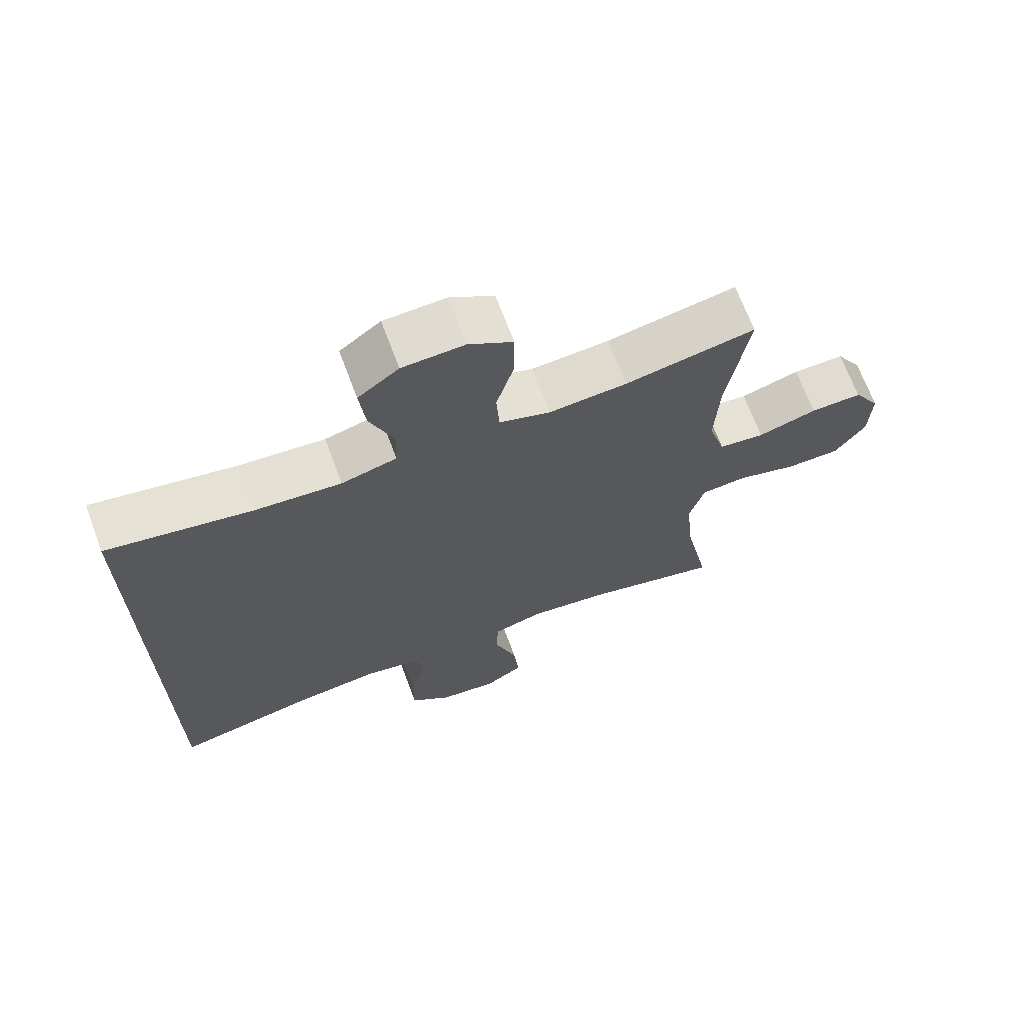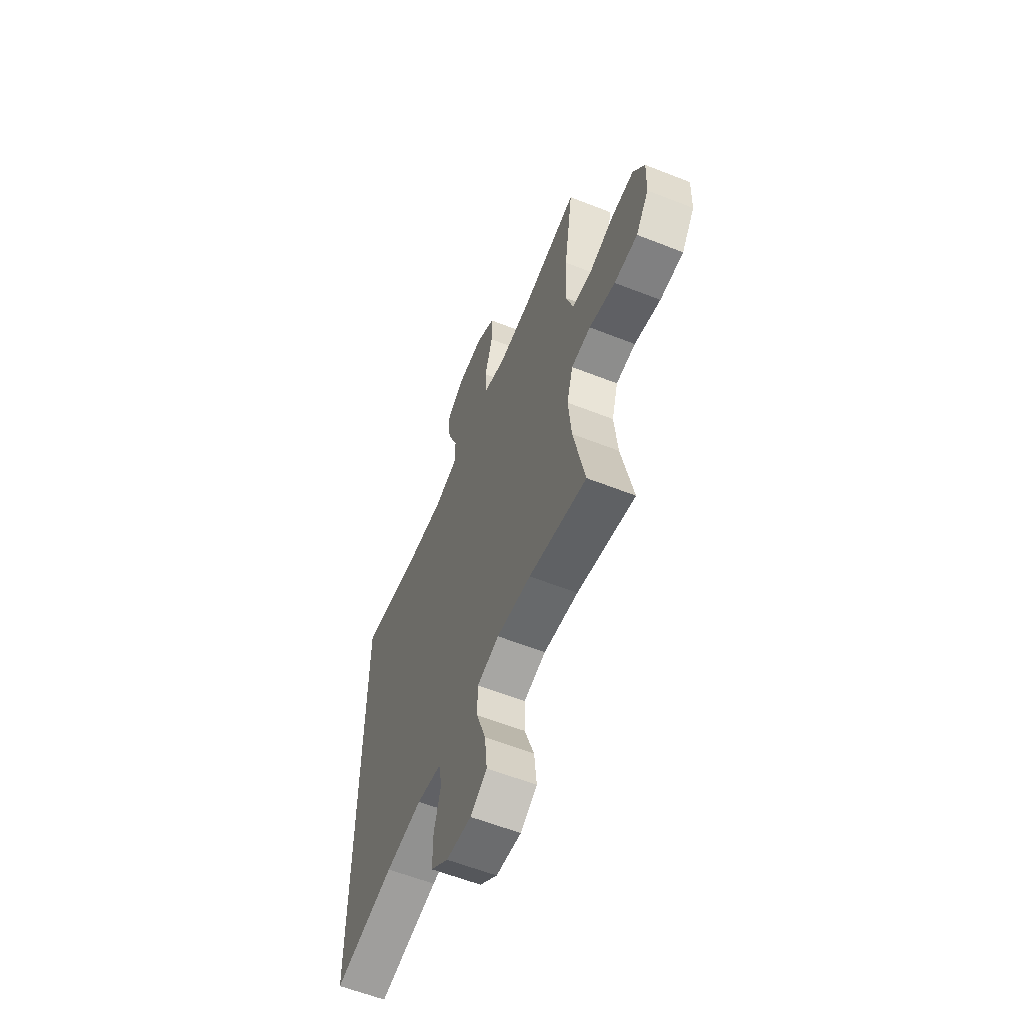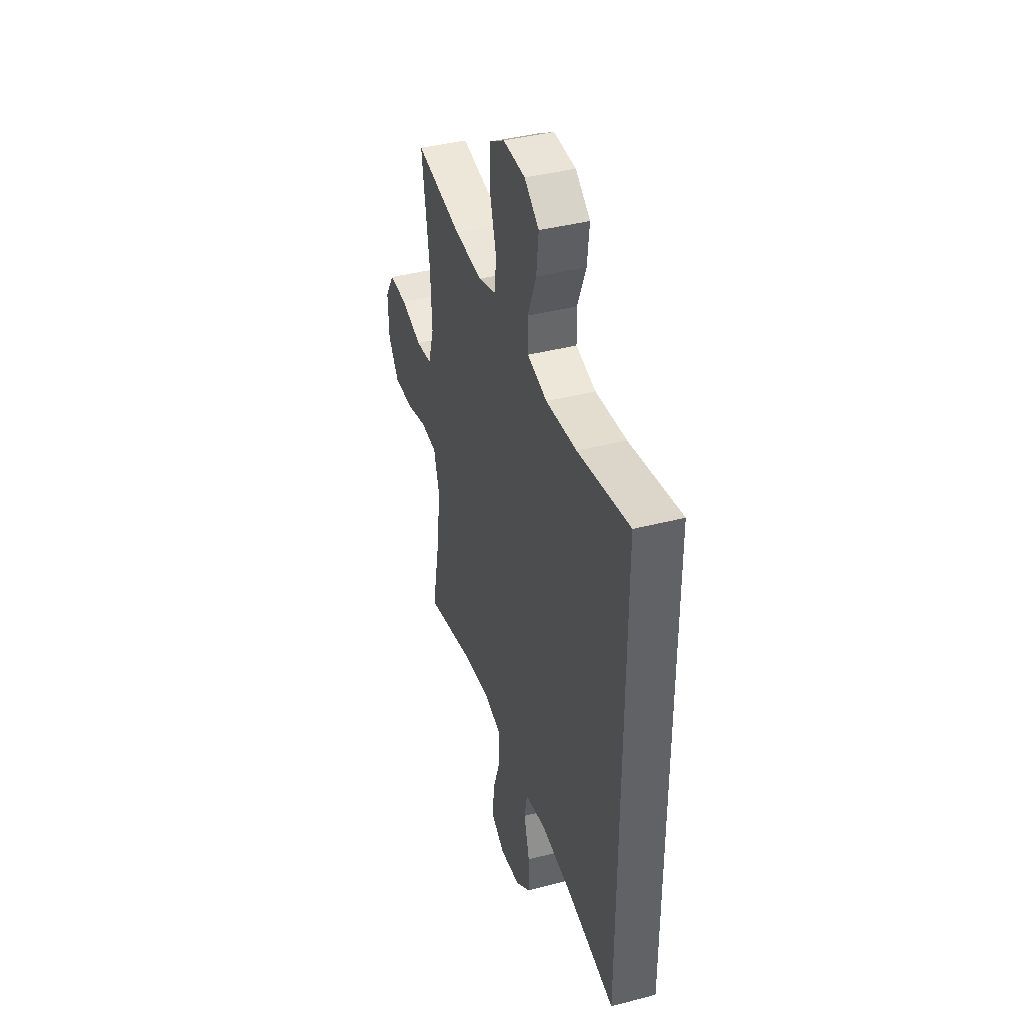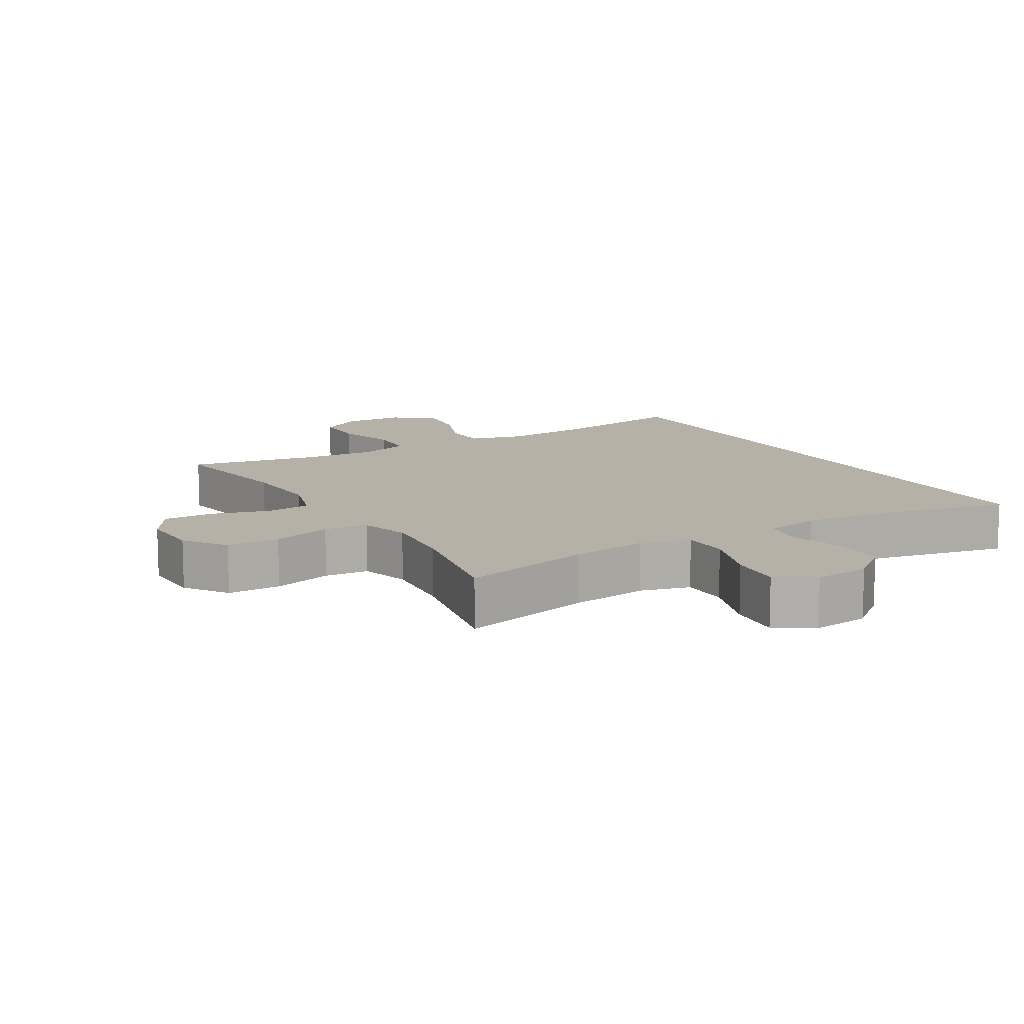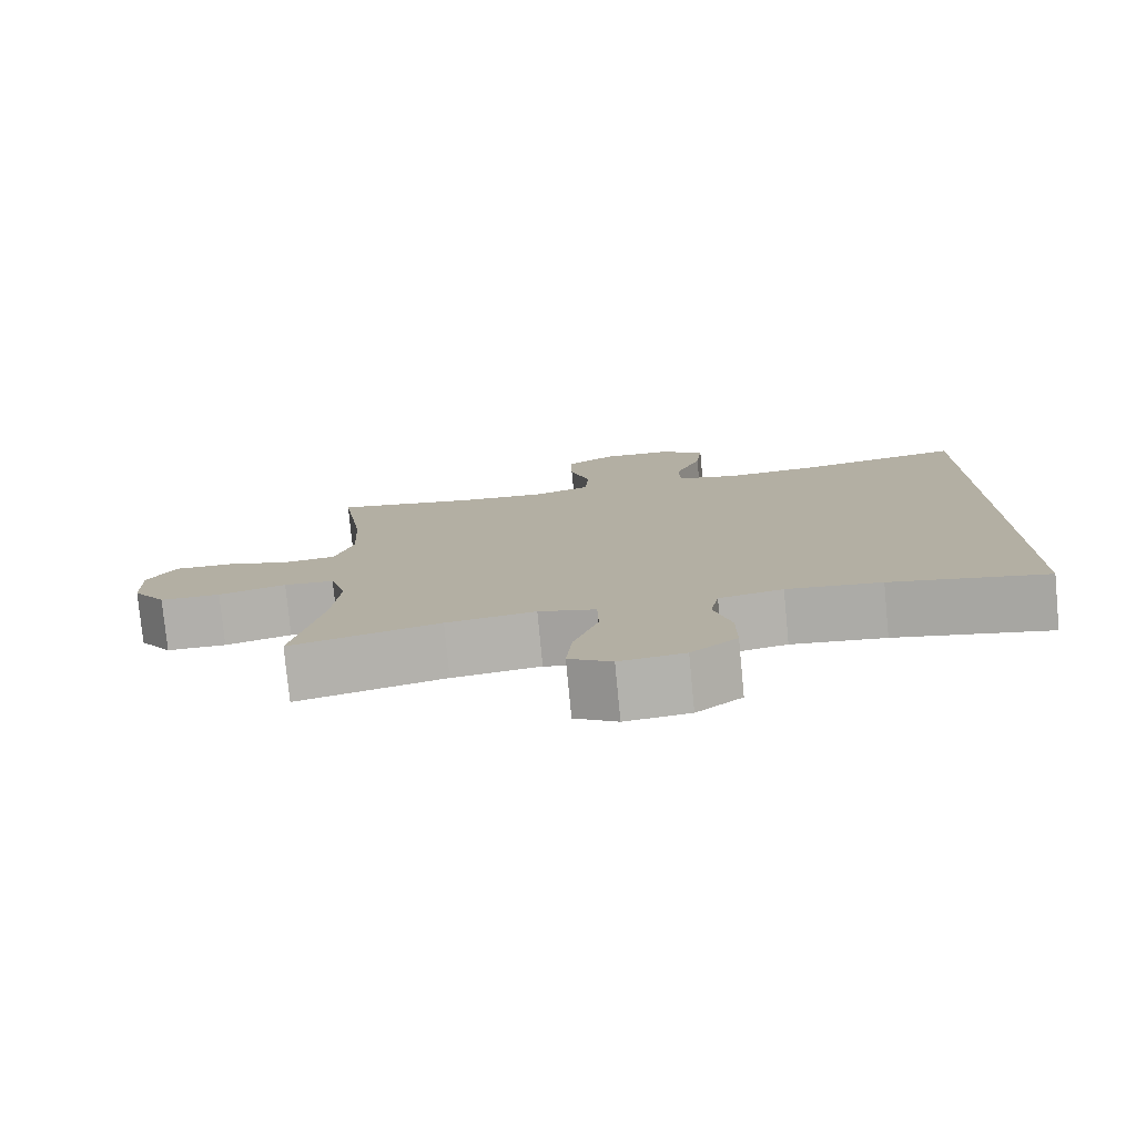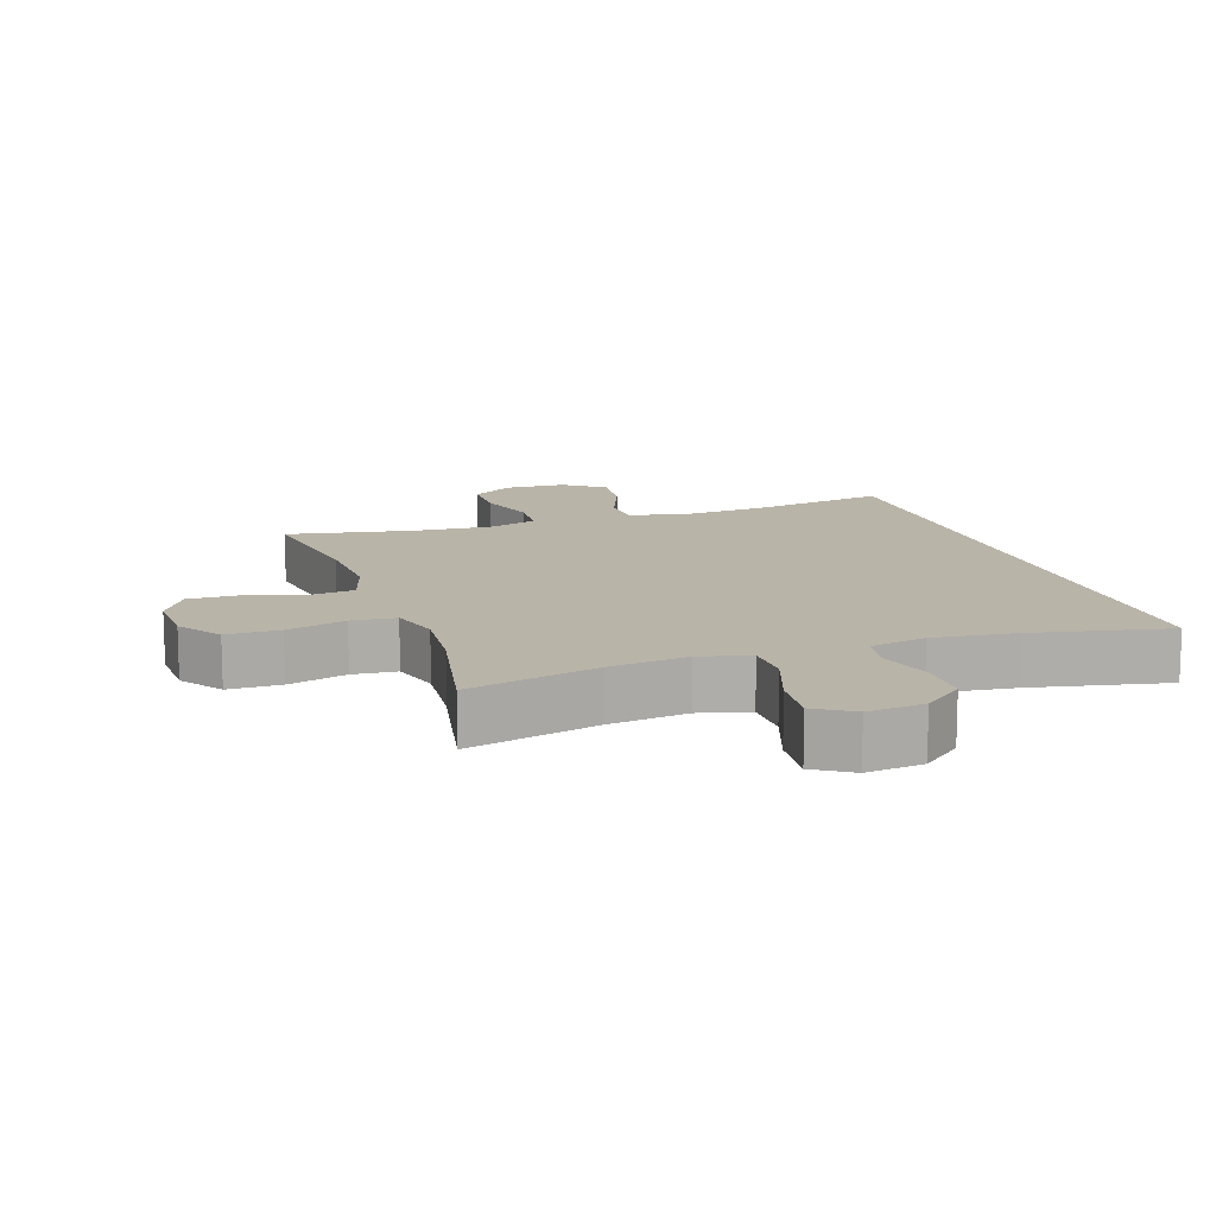
<metadata>
{"format":"obj","ext":"obj","renderer":"f3d","projection":"perspective","resolution":1024,"background":"white","views":[{"elev":68.2,"azim":-20.4,"up":"+Z"},{"elev":-59.6,"azim":67.9,"up":"+Z"},{"elev":40.2,"azim":-107.8,"up":"+Z"},{"elev":12.1,"azim":149.2,"up":"+Y"},{"elev":-78.3,"azim":-174.5,"up":"+Z"},{"elev":13.1,"azim":161.3,"up":"+Y"}]}
</metadata>
<code>
o path1498
v 0.4305 0.0375 -0.3112
v 0.4196 0.0375 -0.1929
v 0.4421 0.0375 -0.1149
v 0.5118 0.0375 -0.1088
v 0.605 0.0375 -0.1343
v 0.6886 0.0375 -0.1334
v 0.7351 0.0375 -0.06702
v 0.7385 0.0375 0.027
v 0.698 0.0375 0.09174
v 0.6188 0.0375 0.08987
v 0.5279 0.0375 0.06243
v 0.4577 0.0375 0.0701
v 0.4319 0.0375 0.1546
v 0.4382 0.0375 0.2819
v 0.4708 0.0375 0.4936
v 0.2697 0.0375 0.4555
v 0.1493 0.0375 0.4464
v 0.07057 0.0375 0.4716
v 0.0659 0.0375 0.5445
v 0.09356 0.0375 0.6397
v 0.09336 0.0375 0.7222
v 0.02521 0.0375 0.7632
v -0.07053 0.0375 0.7589
v -0.1334 0.0375 0.7116
v -0.124 0.0375 0.6285
v -0.08727 0.0375 0.5366
v -0.08898 0.0375 0.4679
v -0.1746 0.0375 0.4452
v -0.3076 0.0375 0.4552
v -0.5309 0.0375 0.4936
v -0.5309 0.0375 -0.5083
v -0.3153 0.0375 -0.4635
v -0.185 0.0375 -0.4485
v -0.09673 0.0375 -0.4652
v -0.08495 0.0375 -0.5278
v -0.109 0.0375 -0.6151
v -0.1093 0.0375 -0.6973
v -0.04589 0.0375 -0.7484
v 0.04382 0.0375 -0.7582
v 0.1031 0.0375 -0.7206
v 0.09472 0.0375 -0.6369
v 0.06049 0.0375 -0.5385
v 0.06176 0.0375 -0.4644
v 0.1409 0.0375 -0.4429
v 0.264 0.0375 -0.4586
v 0.4708 0.0375 -0.5083
v 0.4305 -0.0375 -0.3112
v 0.4196 -0.0375 -0.1929
v 0.4421 -0.0375 -0.1149
v 0.5118 -0.0375 -0.1088
v 0.605 -0.0375 -0.1343
v 0.6886 -0.0375 -0.1334
v 0.7351 -0.0375 -0.06702
v 0.7385 -0.0375 0.027
v 0.698 -0.0375 0.09174
v 0.6188 -0.0375 0.08987
v 0.5279 -0.0375 0.06243
v 0.4577 -0.0375 0.0701
v 0.4319 -0.0375 0.1546
v 0.4382 -0.0375 0.2819
v 0.4708 -0.0375 0.4936
v 0.2697 -0.0375 0.4555
v 0.1493 -0.0375 0.4464
v 0.07057 -0.0375 0.4716
v 0.0659 -0.0375 0.5445
v 0.09356 -0.0375 0.6397
v 0.09336 -0.0375 0.7222
v 0.02521 -0.0375 0.7632
v -0.07053 -0.0375 0.7589
v -0.1334 -0.0375 0.7116
v -0.124 -0.0375 0.6285
v -0.08727 -0.0375 0.5366
v -0.08898 -0.0375 0.4679
v -0.1746 -0.0375 0.4452
v -0.3076 -0.0375 0.4552
v -0.5309 -0.0375 0.4936
v -0.5309 -0.0375 -0.5083
v -0.3153 -0.0375 -0.4635
v -0.185 -0.0375 -0.4485
v -0.09673 -0.0375 -0.4652
v -0.08495 -0.0375 -0.5278
v -0.109 -0.0375 -0.6151
v -0.1093 -0.0375 -0.6973
v -0.04589 -0.0375 -0.7484
v 0.04382 -0.0375 -0.7582
v 0.1031 -0.0375 -0.7206
v 0.09472 -0.0375 -0.6369
v 0.06049 -0.0375 -0.5385
v 0.06176 -0.0375 -0.4644
v 0.1409 -0.0375 -0.4429
v 0.264 -0.0375 -0.4586
v 0.4708 -0.0375 -0.5083
v 0.7351 0.0375 -0.06702
v 0.7385 0.0375 0.027
v 0.698 0.0375 0.09174
v 0.6886 0.0375 -0.1334
v 0.6188 0.0375 0.08987
v 0.605 0.0375 -0.1343
v 0.5279 0.0375 0.06243
v 0.5118 0.0375 -0.1088
v 0.4577 0.0375 0.0701
v 0.4577 0.0375 0.0701
v 0.4421 0.0375 -0.1149
v 0.4421 0.0375 -0.1149
v 0.4319 0.0375 0.1546
v 0.4382 0.0375 0.2819
v 0.4708 0.0375 0.4936
v 0.4708 0.0375 0.4936
v 0.4708 0.0375 -0.5083
v 0.4708 0.0375 -0.5083
v 0.4305 0.0375 -0.3112
v 0.4196 0.0375 -0.1929
v 0.2697 0.0375 0.4555
v 0.264 0.0375 -0.4586
v 0.1493 0.0375 0.4464
v 0.1409 0.0375 -0.4429
v 0.07057 0.0375 0.4716
v 0.07057 0.0375 0.4716
v 0.06176 0.0375 -0.4644
v 0.06176 0.0375 -0.4644
v 0.04382 0.0375 -0.7582
v 0.1031 0.0375 -0.7206
v 0.1031 0.0375 -0.7206
v 0.09472 0.0375 -0.6369
v 0.06049 0.0375 -0.5385
v 0.0659 0.0375 0.5445
v 0.09356 0.0375 0.6397
v 0.09336 0.0375 0.7222
v 0.02521 0.0375 0.7632
v -0.04589 0.0375 -0.7484
v -0.07053 0.0375 0.7589
v -0.1093 0.0375 -0.6973
v -0.1334 0.0375 0.7116
v -0.109 0.0375 -0.6151
v -0.08495 0.0375 -0.5278
v -0.09673 0.0375 -0.4652
v -0.09673 0.0375 -0.4652
v -0.08727 0.0375 0.5366
v -0.08898 0.0375 0.4679
v -0.08898 0.0375 0.4679
v -0.124 0.0375 0.6285
v -0.1746 0.0375 0.4452
v -0.185 0.0375 -0.4485
v -0.3076 0.0375 0.4552
v -0.3153 0.0375 -0.4635
v -0.5309 0.0375 -0.5083
v -0.5309 0.0375 -0.5083
v -0.5309 0.0375 0.4936
v -0.5309 0.0375 0.4936
v 0.7351 -0.0375 -0.06702
v 0.7385 -0.0375 0.027
v 0.698 -0.0375 0.09174
v 0.6886 -0.0375 -0.1334
v 0.6188 -0.0375 0.08987
v 0.605 -0.0375 -0.1343
v 0.5279 -0.0375 0.06243
v 0.5118 -0.0375 -0.1088
v 0.4577 -0.0375 0.0701
v 0.4577 -0.0375 0.0701
v 0.4421 -0.0375 -0.1149
v 0.4421 -0.0375 -0.1149
v 0.4319 -0.0375 0.1546
v 0.4382 -0.0375 0.2819
v 0.4708 -0.0375 0.4936
v 0.4708 -0.0375 0.4936
v 0.4708 -0.0375 -0.5083
v 0.4708 -0.0375 -0.5083
v 0.4305 -0.0375 -0.3112
v 0.4196 -0.0375 -0.1929
v 0.2697 -0.0375 0.4555
v 0.264 -0.0375 -0.4586
v 0.1493 -0.0375 0.4464
v 0.1409 -0.0375 -0.4429
v 0.07057 -0.0375 0.4716
v 0.07057 -0.0375 0.4716
v 0.06176 -0.0375 -0.4644
v 0.06176 -0.0375 -0.4644
v 0.04382 -0.0375 -0.7582
v 0.1031 -0.0375 -0.7206
v 0.1031 -0.0375 -0.7206
v 0.09472 -0.0375 -0.6369
v 0.06049 -0.0375 -0.5385
v 0.0659 -0.0375 0.5445
v 0.09356 -0.0375 0.6397
v 0.09336 -0.0375 0.7222
v 0.02521 -0.0375 0.7632
v -0.04589 -0.0375 -0.7484
v -0.07053 -0.0375 0.7589
v -0.1093 -0.0375 -0.6973
v -0.1334 -0.0375 0.7116
v -0.109 -0.0375 -0.6151
v -0.08495 -0.0375 -0.5278
v -0.09673 -0.0375 -0.4652
v -0.09673 -0.0375 -0.4652
v -0.08727 -0.0375 0.5366
v -0.08898 -0.0375 0.4679
v -0.08898 -0.0375 0.4679
v -0.124 -0.0375 0.6285
v -0.1746 -0.0375 0.4452
v -0.185 -0.0375 -0.4485
v -0.3076 -0.0375 0.4552
v -0.3153 -0.0375 -0.4635
v -0.5309 -0.0375 -0.5083
v -0.5309 -0.0375 -0.5083
v -0.5309 -0.0375 0.4936
v -0.5309 -0.0375 0.4936
f 193 199 200
f 205 202 201
f 187 191 189
f 169 173 171
f 182 191 181
f 150 155 153
f 196 174 195
f 176 193 192
f 187 181 191
f 181 178 179
f 172 196 162
f 187 178 181
f 173 193 176
f 176 192 182
f 184 198 183
f 174 196 172
f 186 198 184
f 196 199 162
f 162 160 158
f 185 186 184
f 160 173 169
f 202 200 201
f 154 150 151
f 155 156 157
f 170 172 163
f 154 151 152
f 183 195 174
f 158 160 157
f 201 200 199
f 198 195 183
f 155 150 154
f 163 172 162
f 191 182 192
f 190 198 188
f 170 163 164
f 168 171 166
f 162 199 160
f 160 199 173
f 158 157 156
f 199 193 173
f 156 155 154
f 188 198 186
f 169 171 168
f 203 202 205
f 7 8 54 53
f 8 9 55 54
f 6 7 53 52
f 9 10 56 55
f 5 6 52 51
f 10 11 57 56
f 4 5 51 50
f 11 102 159 57
f 104 4 50 161
f 12 13 59 58
f 14 108 165 60
f 110 1 47 167
f 2 3 49 48
f 13 14 60 59
f 1 2 48 47
f 15 16 62 61
f 45 46 92 91
f 16 17 63 62
f 44 45 91 90
f 17 118 175 63
f 120 44 90 177
f 39 123 180 85
f 40 41 87 86
f 41 42 88 87
f 19 20 66 65
f 20 21 67 66
f 21 22 68 67
f 18 19 65 64
f 42 43 89 88
f 38 39 85 84
f 22 23 69 68
f 37 38 84 83
f 23 24 70 69
f 36 37 83 82
f 35 36 82 81
f 137 35 81 194
f 26 140 197 72
f 25 26 72 71
f 24 25 71 70
f 27 28 74 73
f 33 34 80 79
f 28 29 75 74
f 32 33 79 78
f 147 32 78 204
f 149 31 77 206
f 29 30 76 75
f 136 143 142
f 148 144 145
f 130 132 134
f 112 114 116
f 125 124 134
f 93 96 98
f 139 138 117
f 119 135 136
f 130 134 124
f 124 122 121
f 115 105 139
f 130 124 121
f 116 119 136
f 119 125 135
f 127 126 141
f 117 115 139
f 129 127 141
f 139 105 142
f 105 101 103
f 128 127 129
f 103 112 116
f 145 144 143
f 97 94 93
f 98 100 99
f 113 106 115
f 97 95 94
f 126 117 138
f 101 100 103
f 144 142 143
f 141 126 138
f 98 97 93
f 106 105 115
f 134 135 125
f 133 131 141
f 113 107 106
f 111 109 114
f 105 103 142
f 103 116 142
f 101 99 100
f 142 116 136
f 99 97 98
f 131 129 141
f 112 111 114
f 146 148 145

</code>
